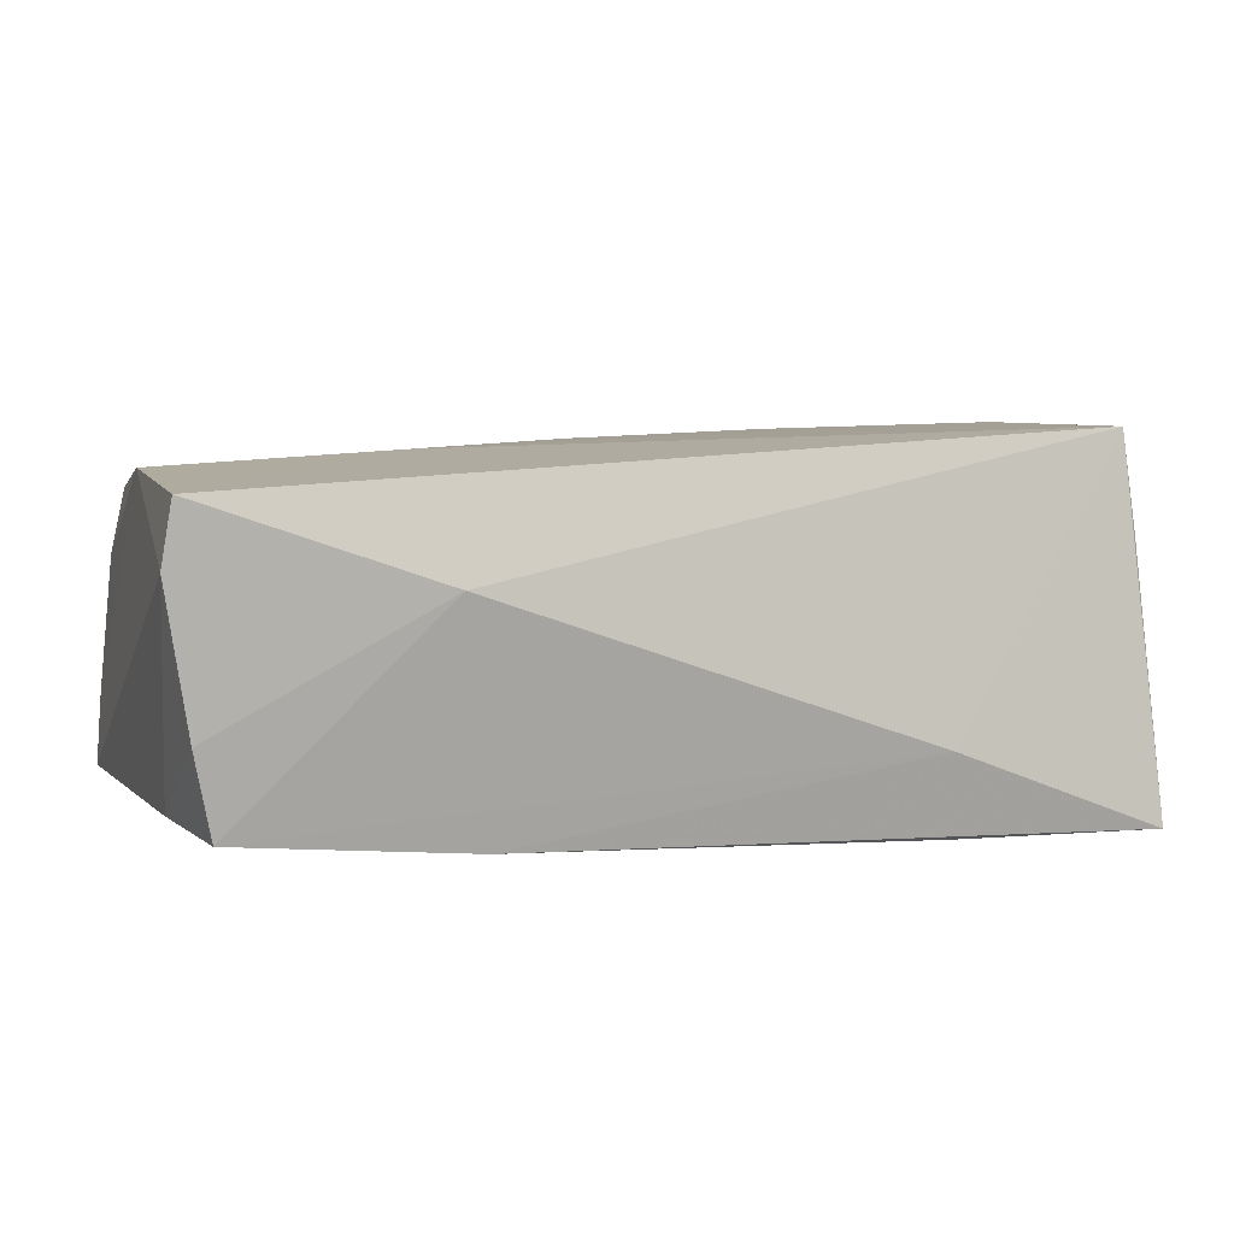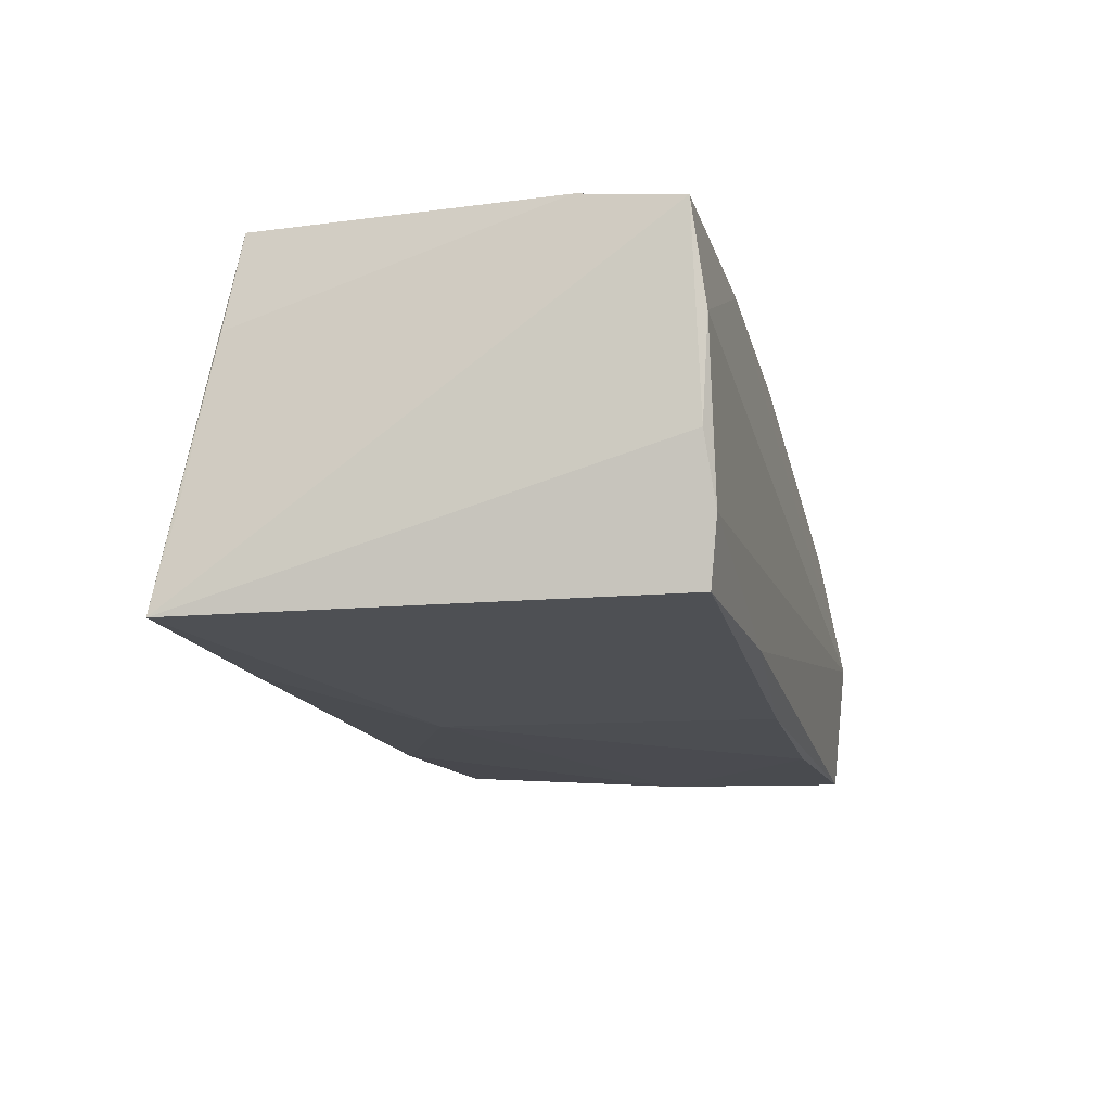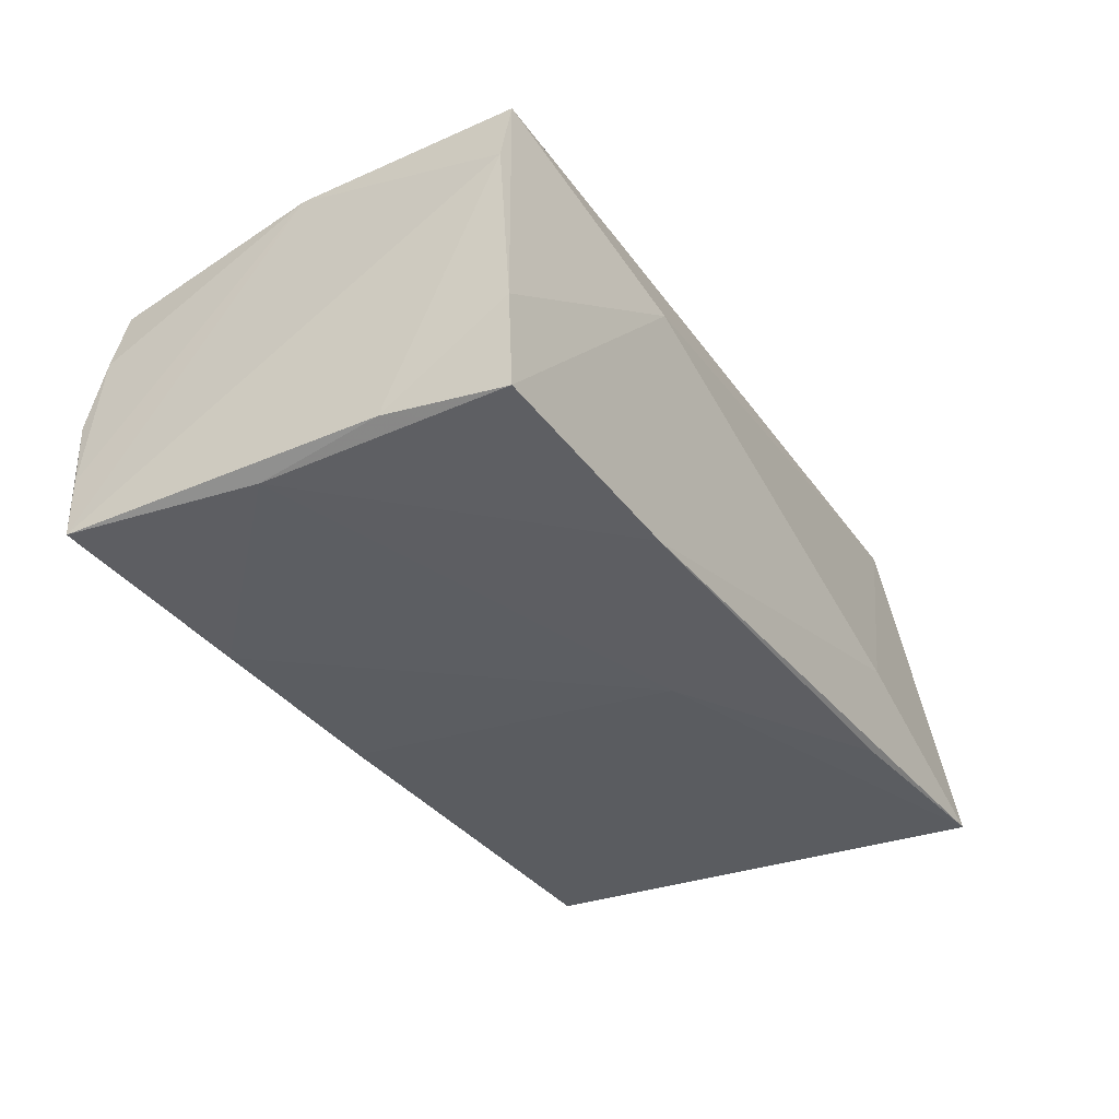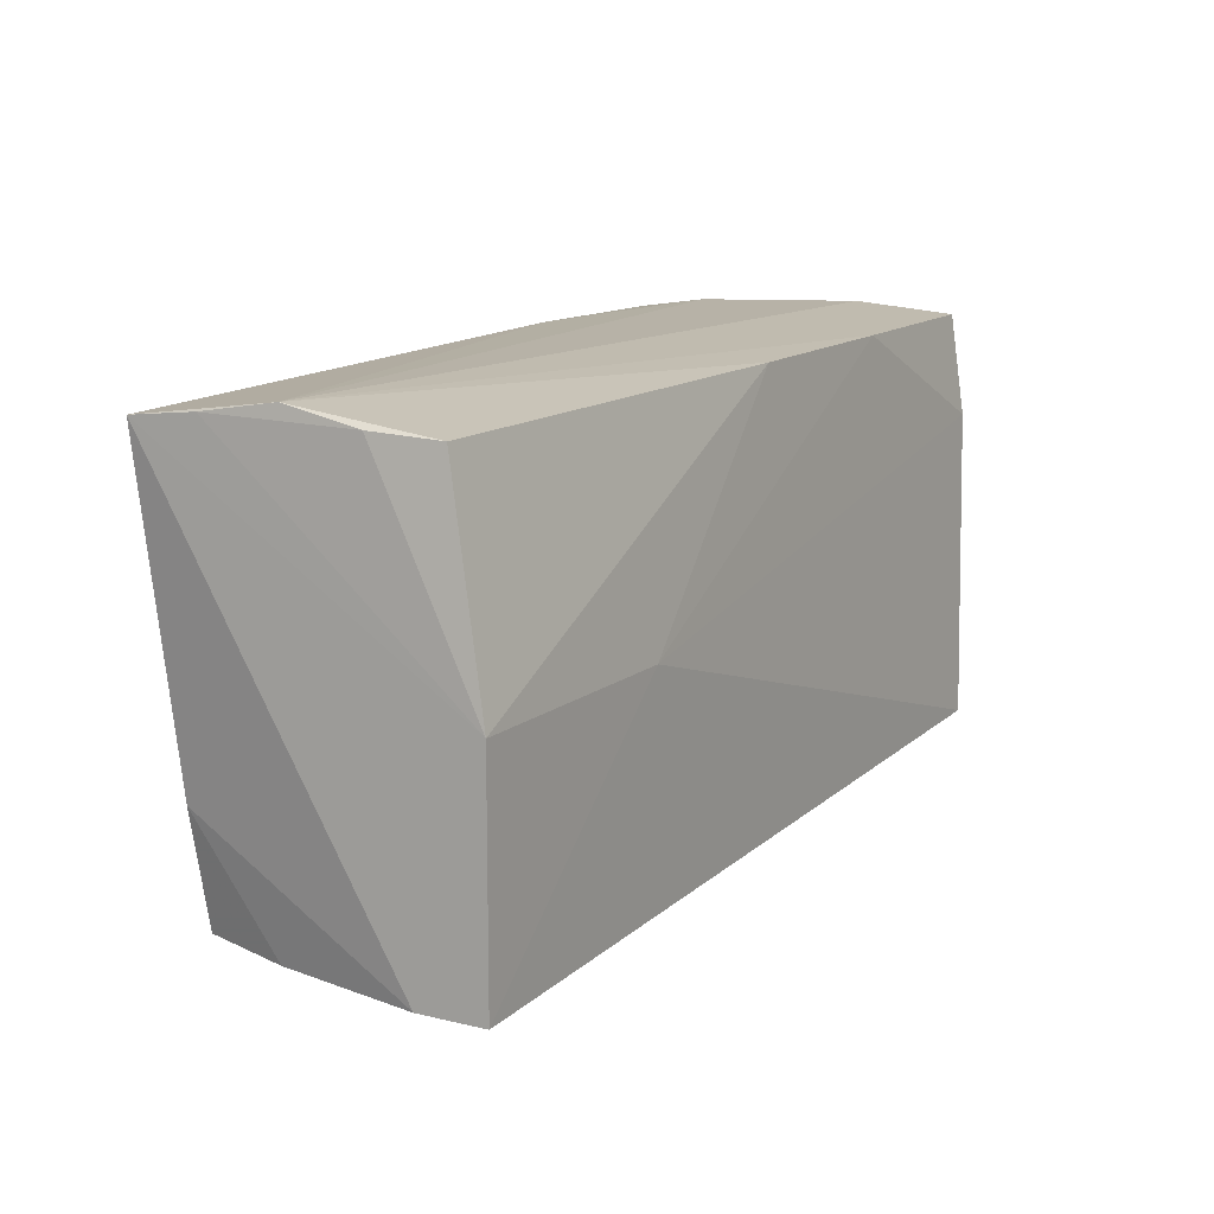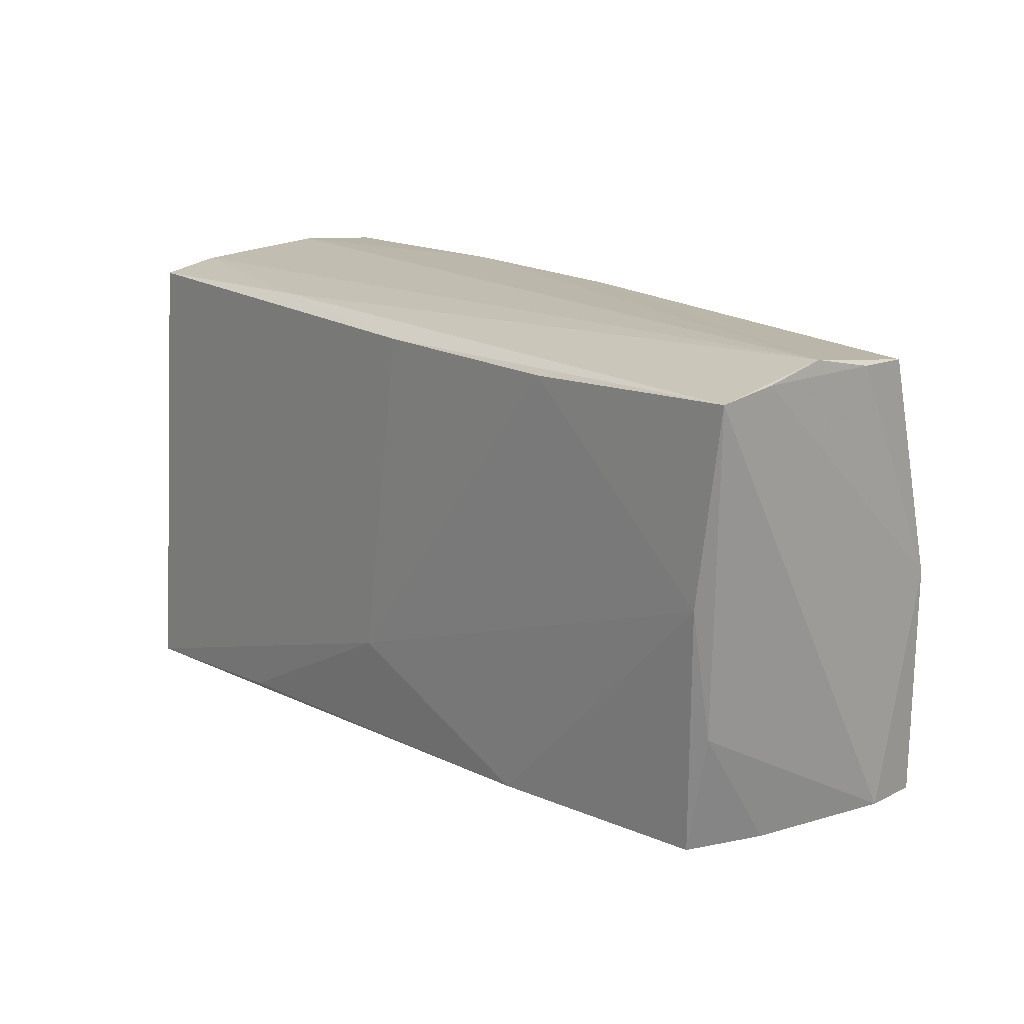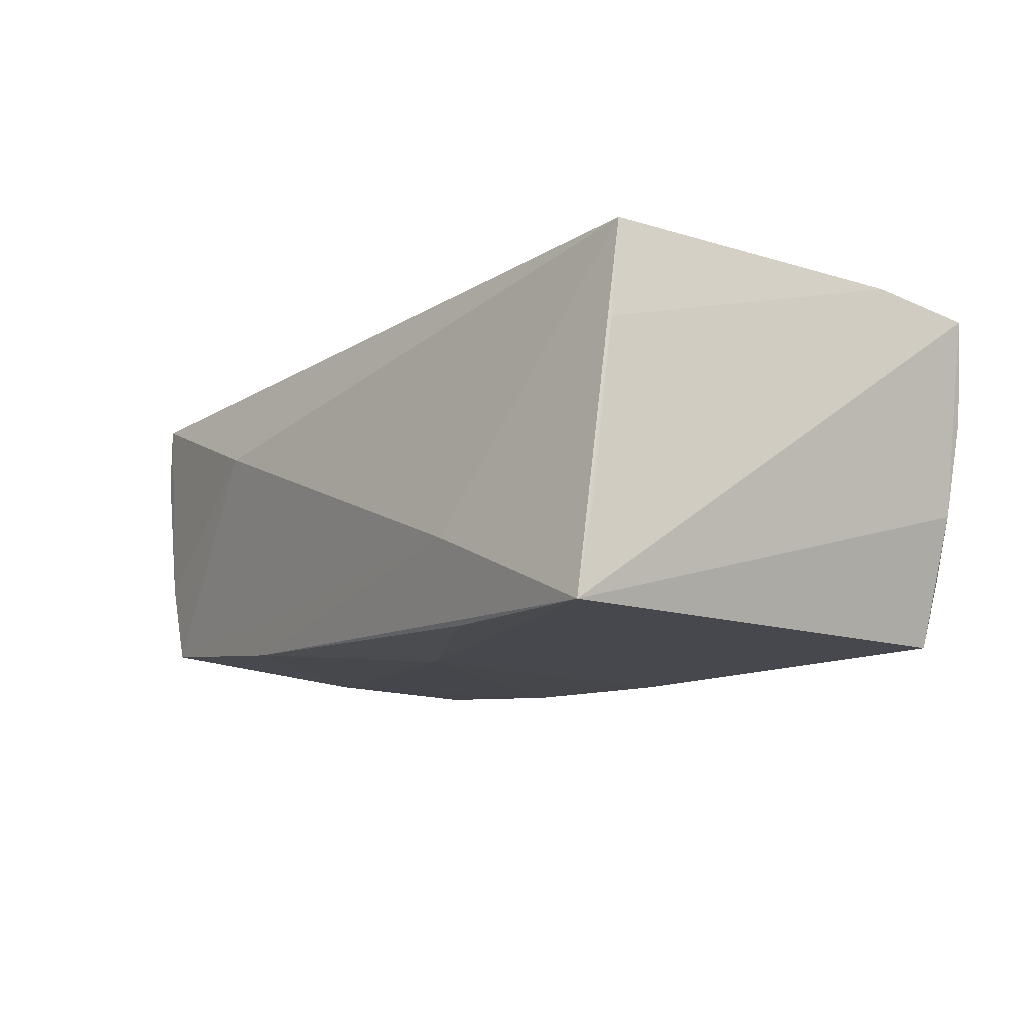
<metadata>
{"format":"obj","ext":"obj","renderer":"f3d","projection":"perspective","resolution":1024,"background":"white","views":[{"elev":8.9,"azim":-18.3,"up":"+Z"},{"elev":-18.8,"azim":104.5,"up":"+Z"},{"elev":-33.8,"azim":-58.4,"up":"+Z"},{"elev":13.3,"azim":-59.9,"up":"+Y"},{"elev":16.4,"azim":-130.2,"up":"+Y"},{"elev":-11.9,"azim":55.2,"up":"+Z"}]}
</metadata>
<code>
v 0.05302 0.02684 0.01804
v -0.005056 0.02522 -0.02039
v 0.05211 0.01486 0.02021
v 0.04896 -0.02162 0.02224
v 0.0511 0.02803 0.006294
v -0.0537 0.02803 -0.001732
v -0.05277 0.0003269 0.01881
v 0.01851 0.02717 -0.0188
v -0.05138 0.02553 0.01434
v -0.05192 0.003421 -0.01737
v 0.04671 0.02766 -0.01284
v -0.05144 -0.02584 -0.005289
v 0.04984 -0.02338 0.01058
v 0.04527 0.0266 -0.02039
v 0.02719 -0.02744 -0.02007
v -0.02578 -0.02934 0.008914
v 0.05105 -0.02911 -0.02039
v -0.05386 -0.02608 0.01141
v -0.04959 -0.02514 -0.01513
v 0.0268 0.02697 0.0191
v -0.05547 0.02594 -0.01758
v -0.02982 0.0249 -0.01961
v -0.02261 -0.0261 -0.01785
v -0.02429 0.0006037 0.01995
v -0.05478 0.02669 -0.01011
v 0.05068 -0.02667 -0.009306
v 0.026 -0.02948 -0.01018
v -0.05263 -0.02658 0.01867
v 0.001269 -0.01425 -0.02038
v 0.001546 0.02668 0.01856
v 0.04963 0.02698 -0.005173
v -0.05306 0.02612 0.006764
v -0.0524 -0.01139 -0.01516
f 13 4 17
f 6 5 11
f 17 14 31
f 1 17 31
f 31 5 1
f 14 11 31
f 31 11 5
f 32 9 6
f 32 7 9
f 6 25 32
f 32 25 7
f 28 7 18
f 28 16 4
f 1 5 20
f 20 5 6
f 26 13 17
f 17 4 27
f 4 16 27
f 27 16 19
f 19 16 12
f 12 28 18
f 16 28 12
f 2 14 17
f 29 2 17
f 22 2 29
f 21 25 6
f 21 2 22
f 18 7 21
f 7 25 21
f 1 20 3
f 4 13 3
f 13 26 3
f 3 17 1
f 3 26 17
f 24 28 4
f 7 28 24
f 4 3 24
f 24 3 20
f 6 11 8
f 8 21 6
f 8 11 14
f 14 2 8
f 2 21 8
f 22 29 10
f 10 21 22
f 33 12 18
f 18 21 33
f 19 12 33
f 33 10 19
f 21 10 33
f 7 24 30
f 30 24 20
f 9 7 30
f 6 9 30
f 30 20 6
f 15 29 17
f 19 10 23
f 23 10 29
f 29 15 23
f 17 27 23
f 23 27 19
f 23 15 17

</code>
